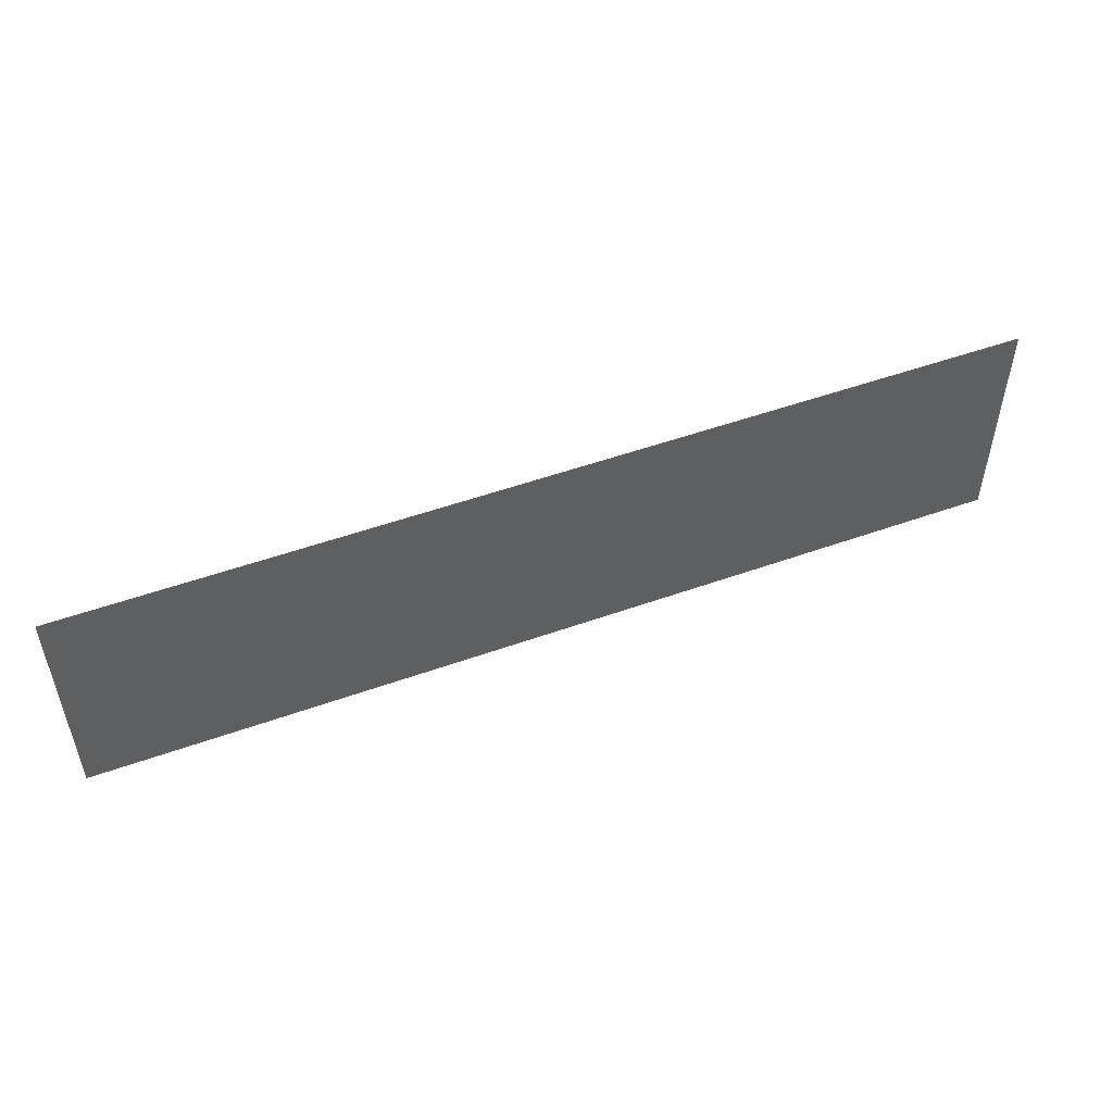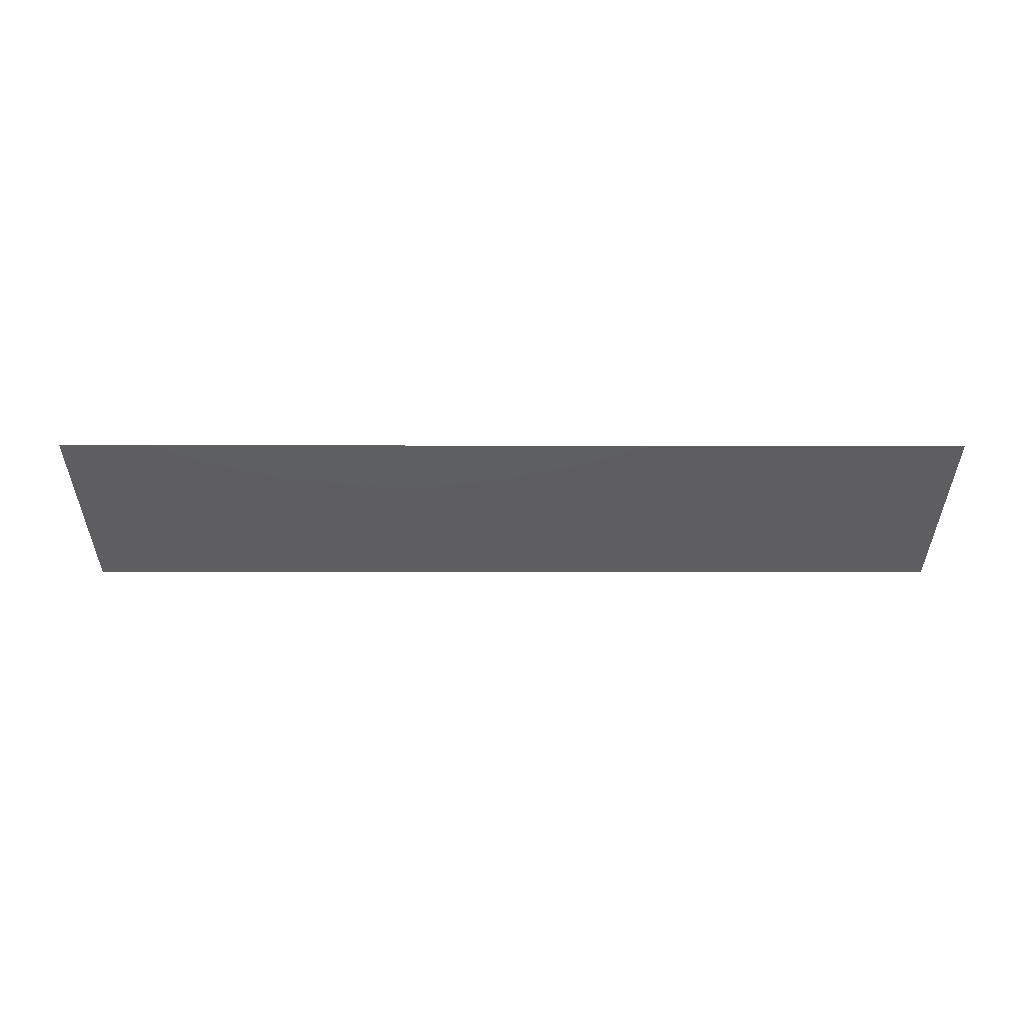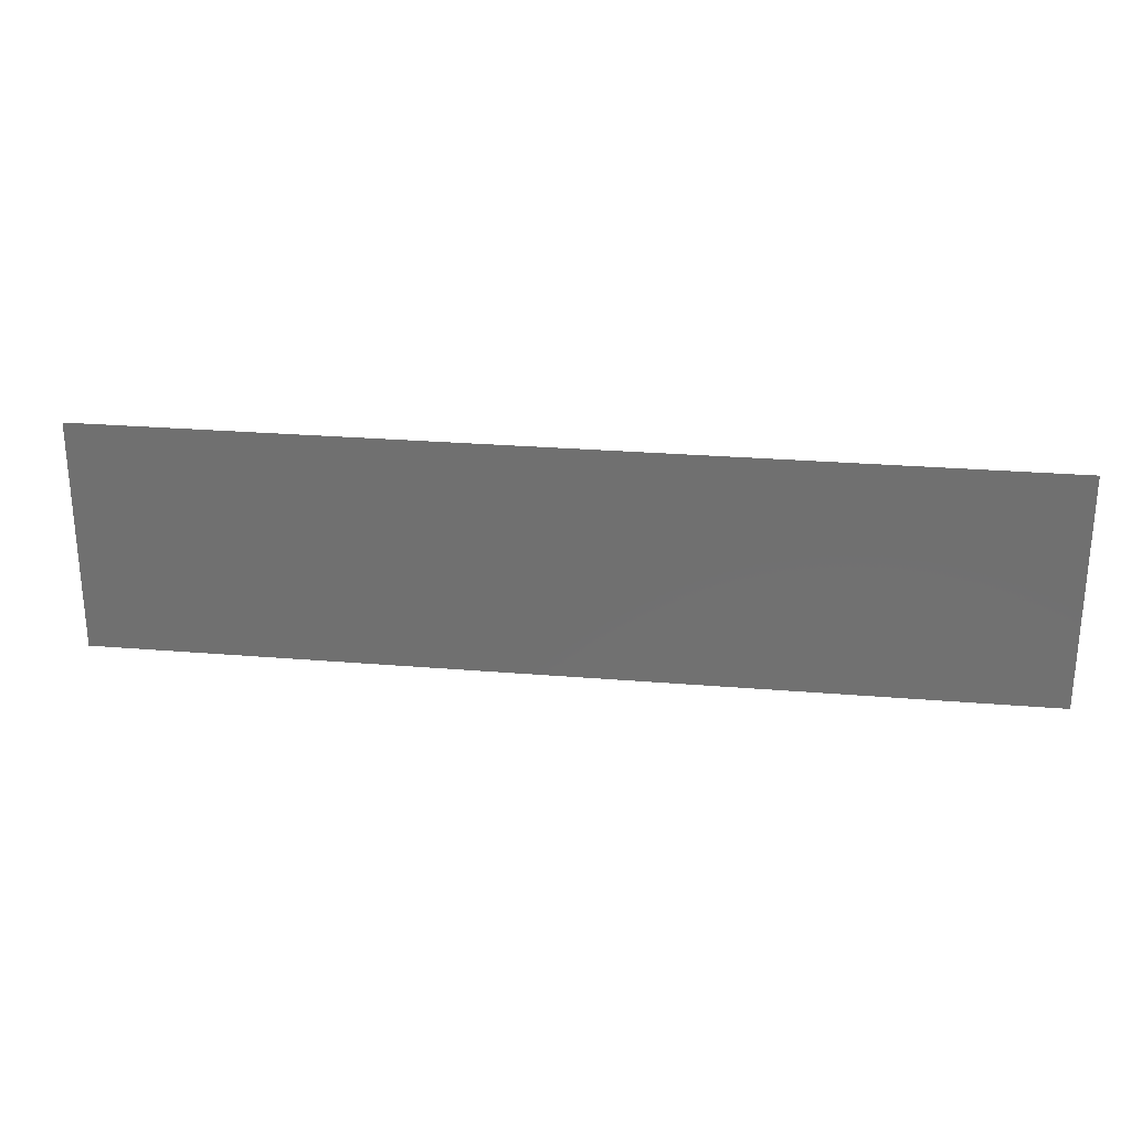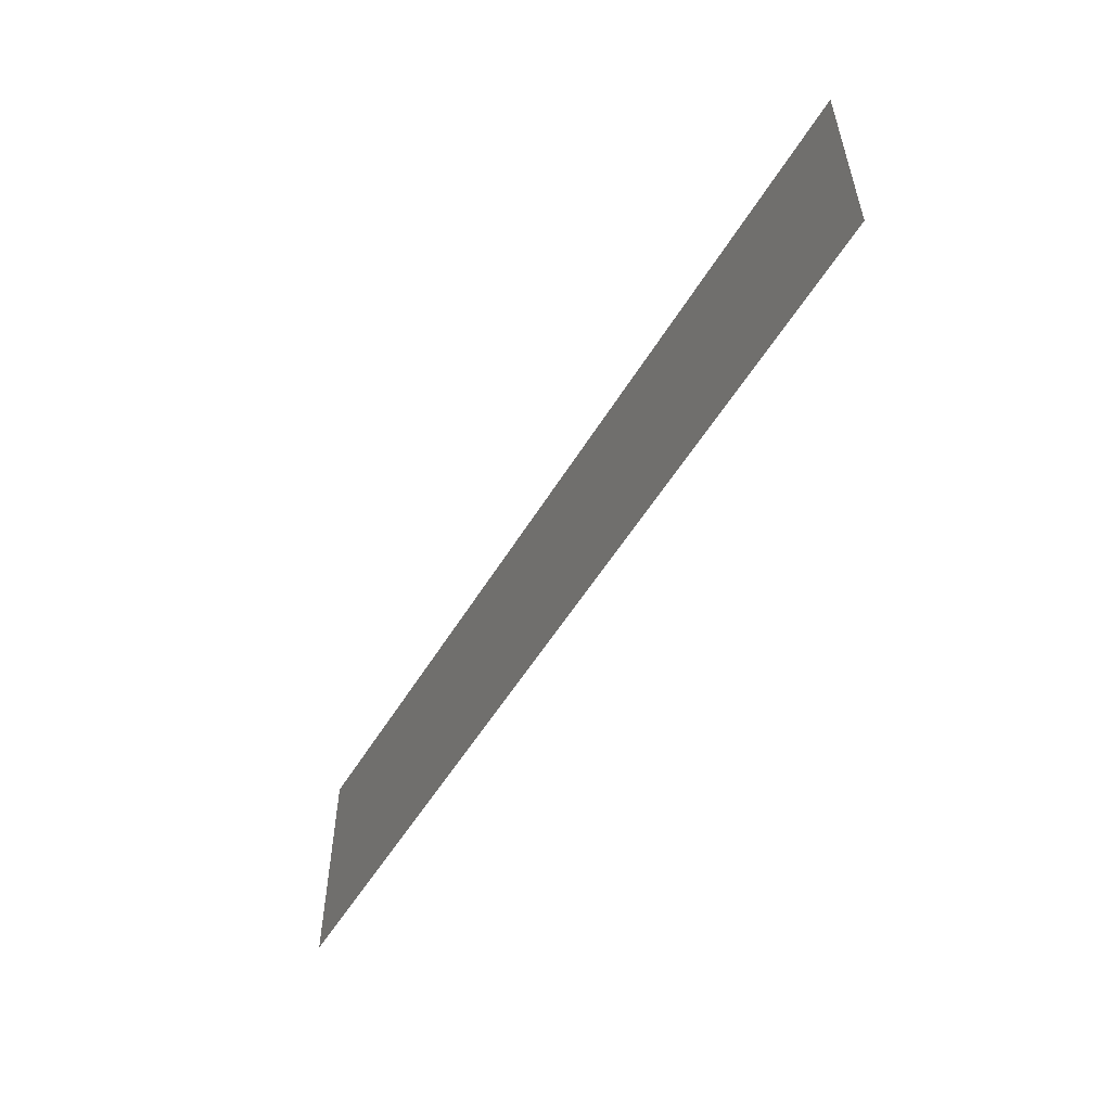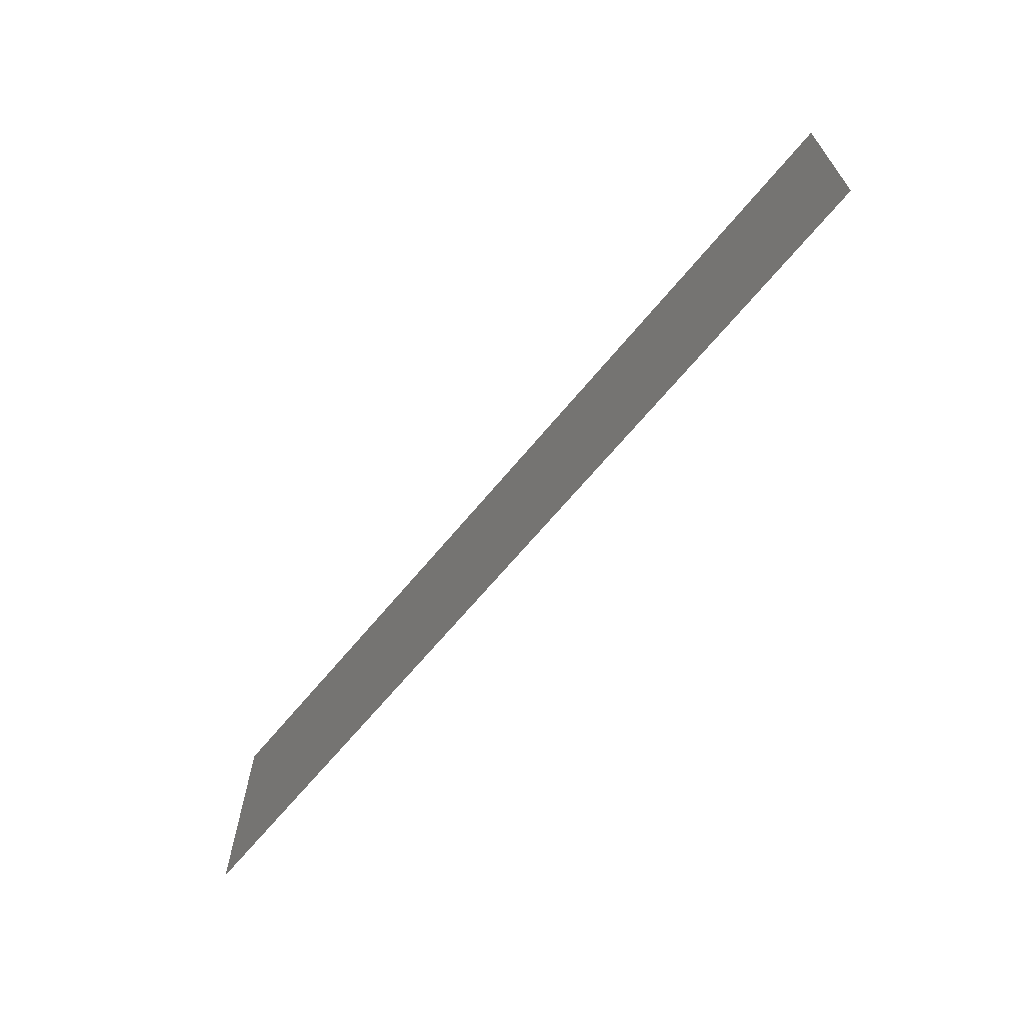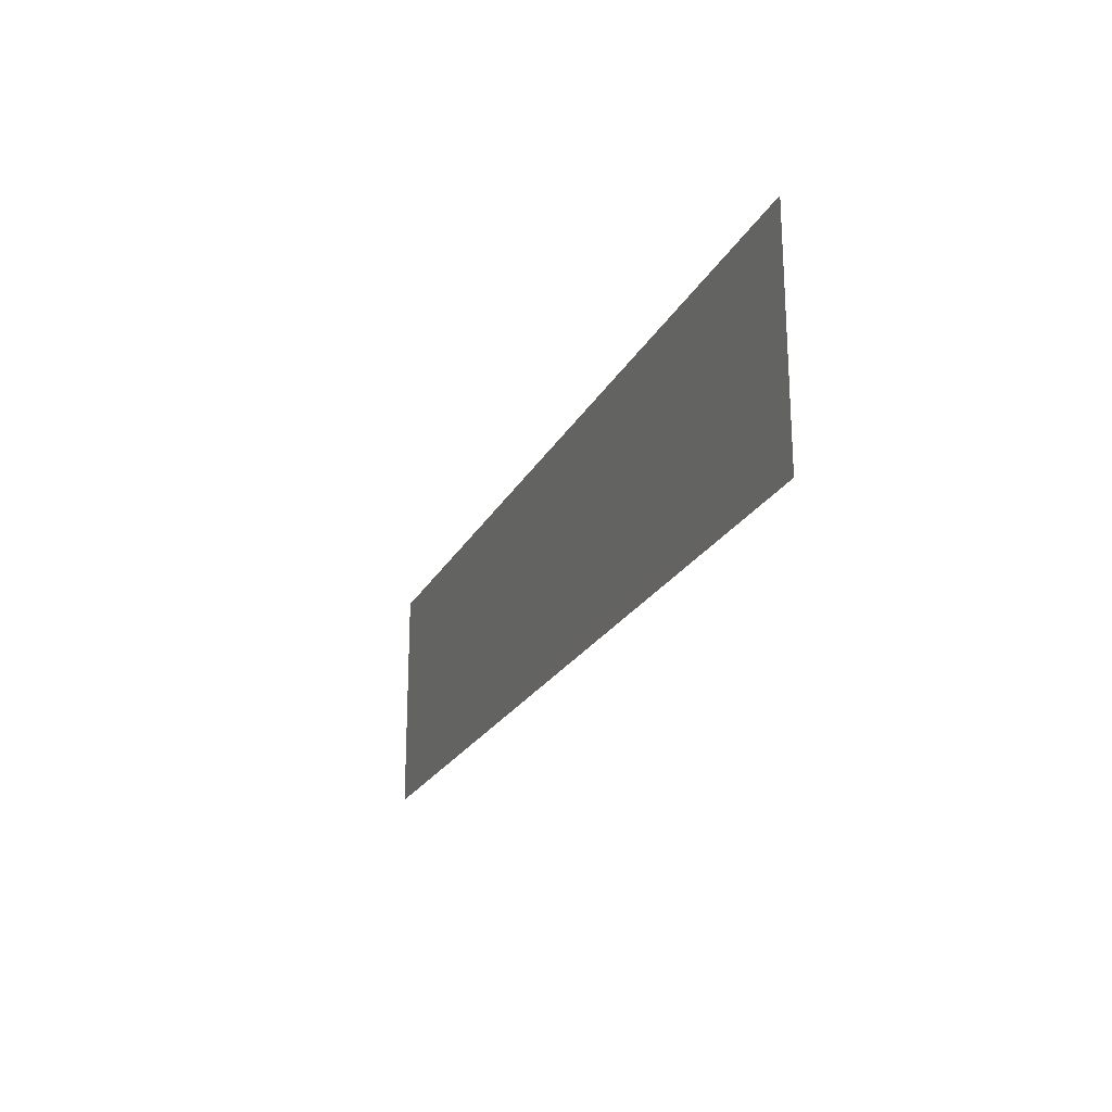
<metadata>
{"format":"stl","ext":"stl","renderer":"f3d","projection":"perspective","resolution":1024,"background":"white","views":[{"elev":51.1,"azim":158.7,"up":"+Z"},{"elev":-35.9,"azim":-0.1,"up":"+Y"},{"elev":26.2,"azim":-172.5,"up":"+Z"},{"elev":-54.2,"azim":59.4,"up":"+Z"},{"elev":-66.0,"azim":-129.5,"up":"+Z"},{"elev":-22.1,"azim":68.8,"up":"+Z"}]}
</metadata>
<code>
# stl→obj: 4 verts, 2 faces
v 4.21 3.575 1.26
v 4.21 3.575 1.25
v 4.17 3.575 1.26
v 4.17 3.575 1.25
f 1 2 3
f 3 2 4

</code>
